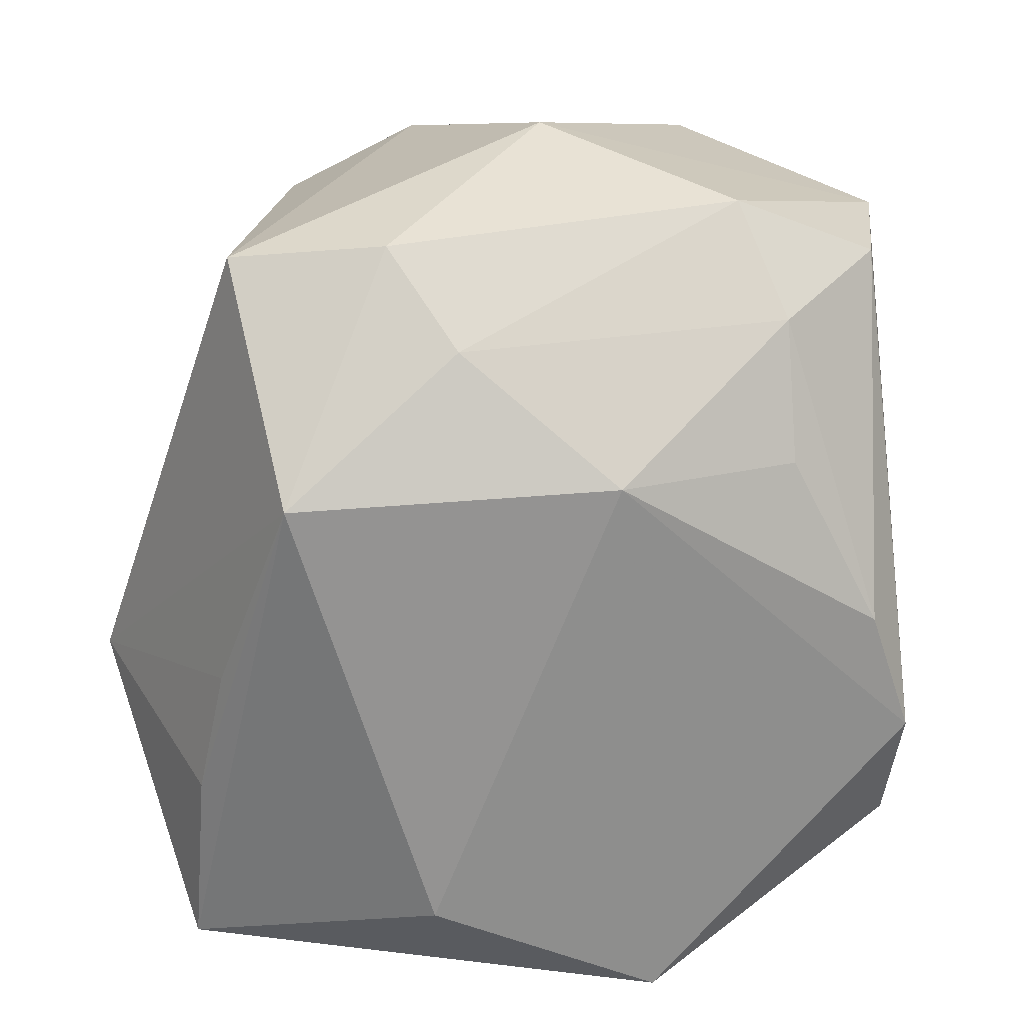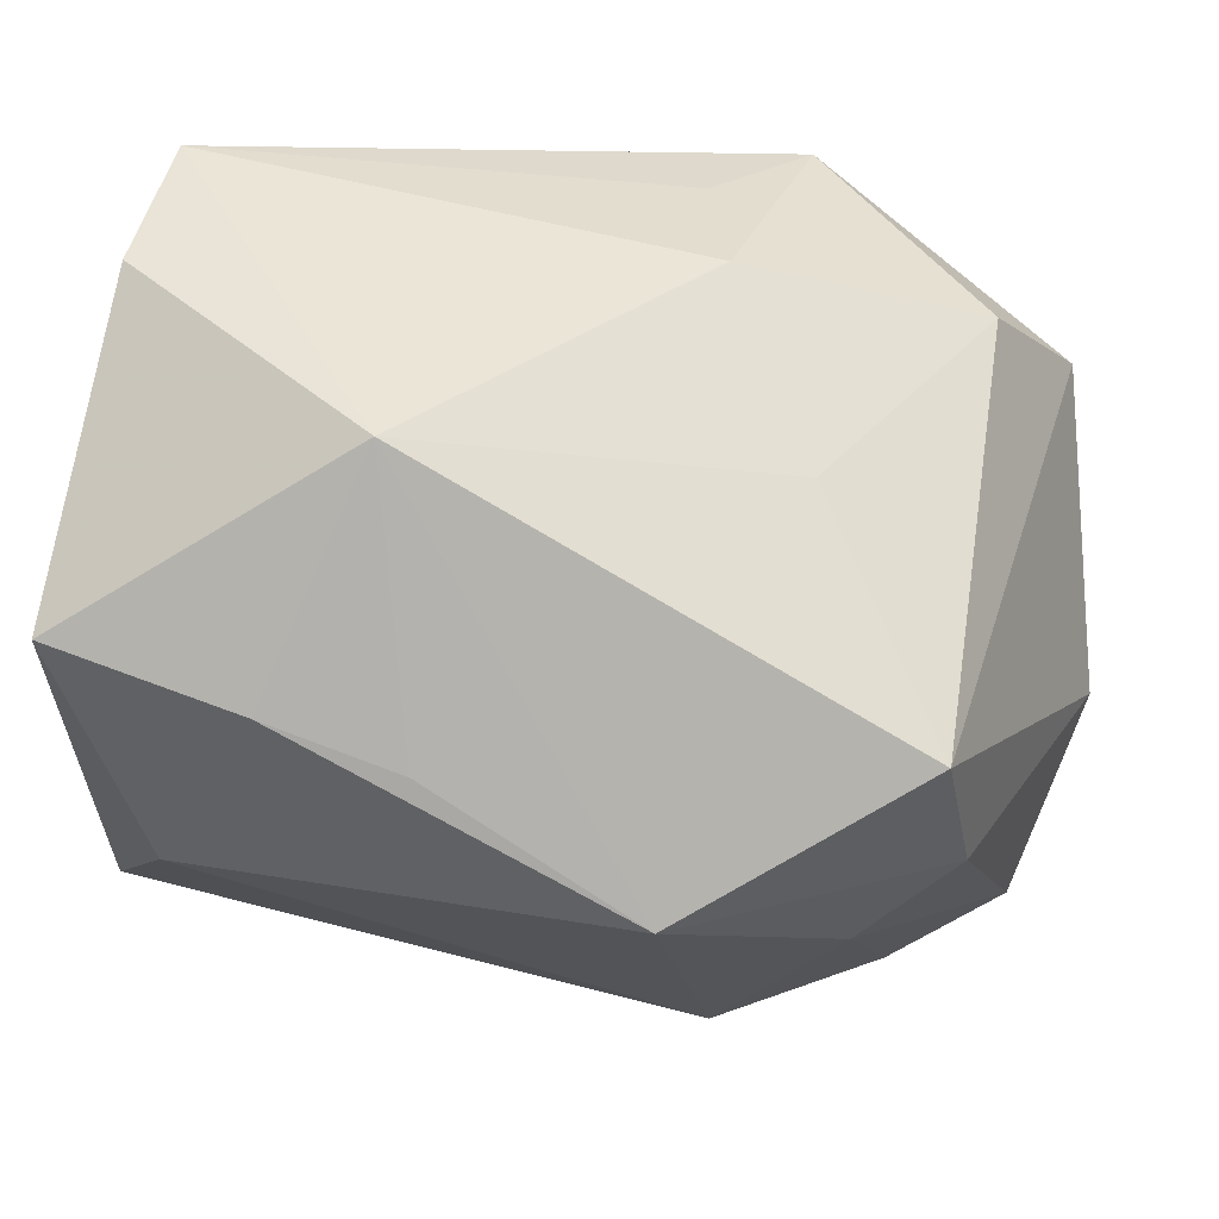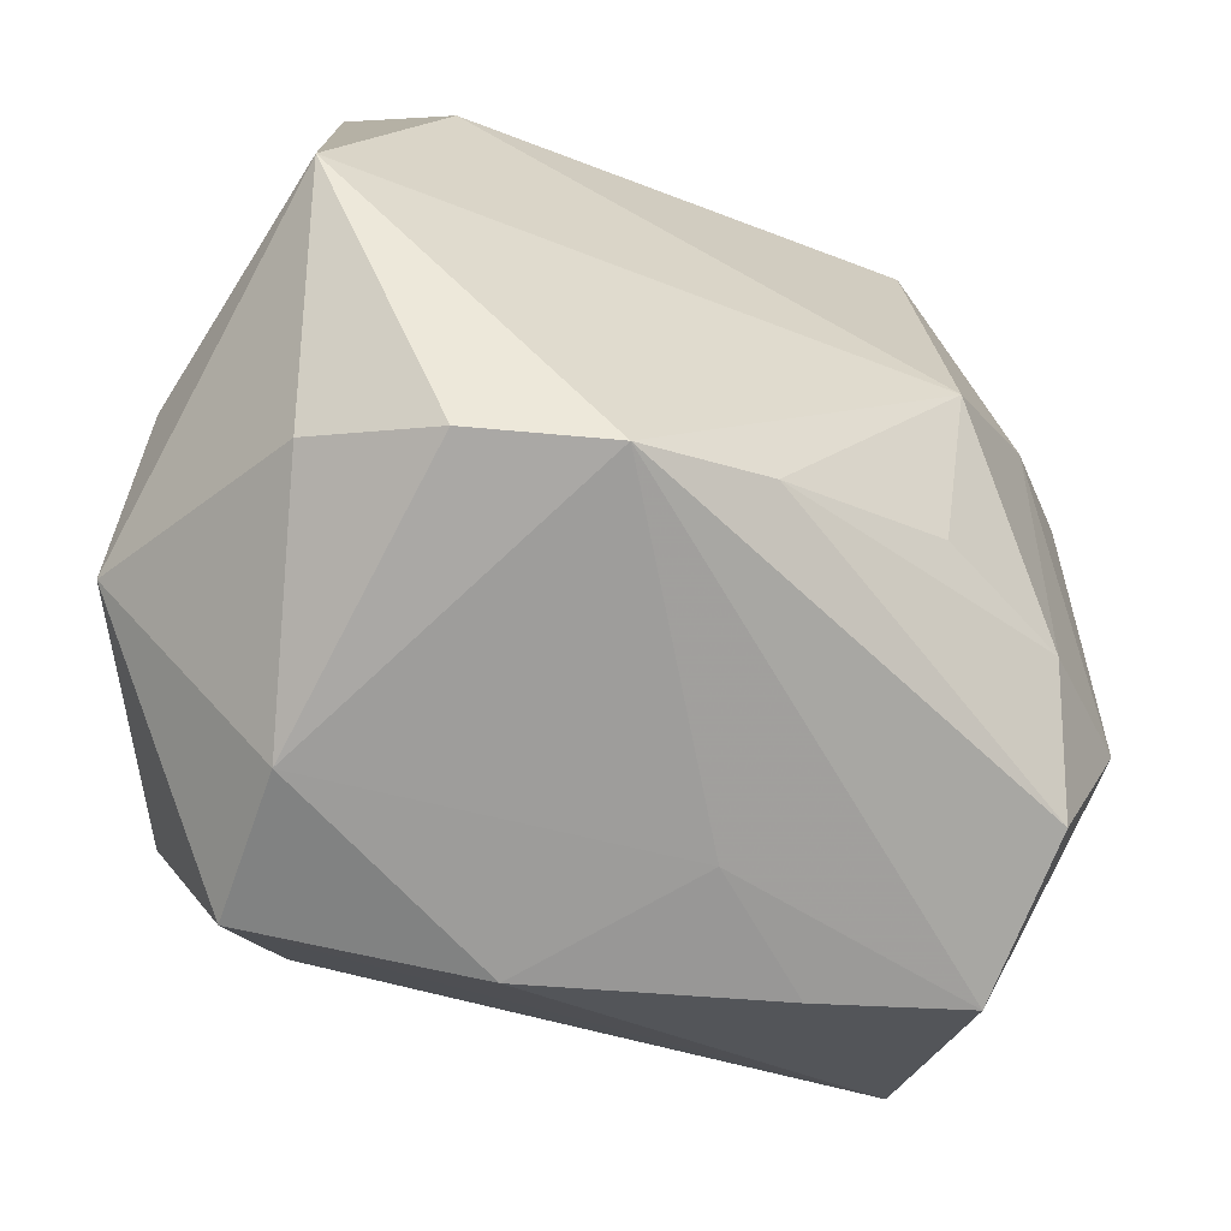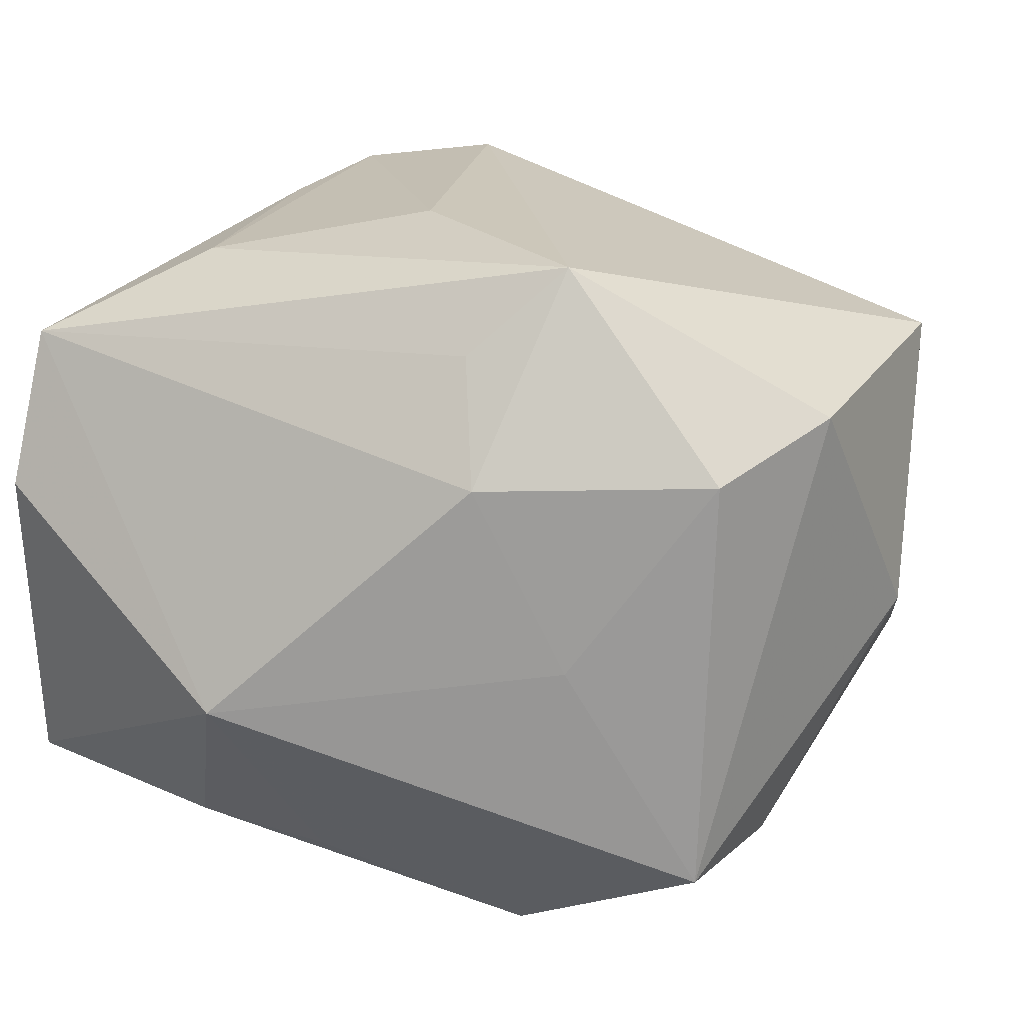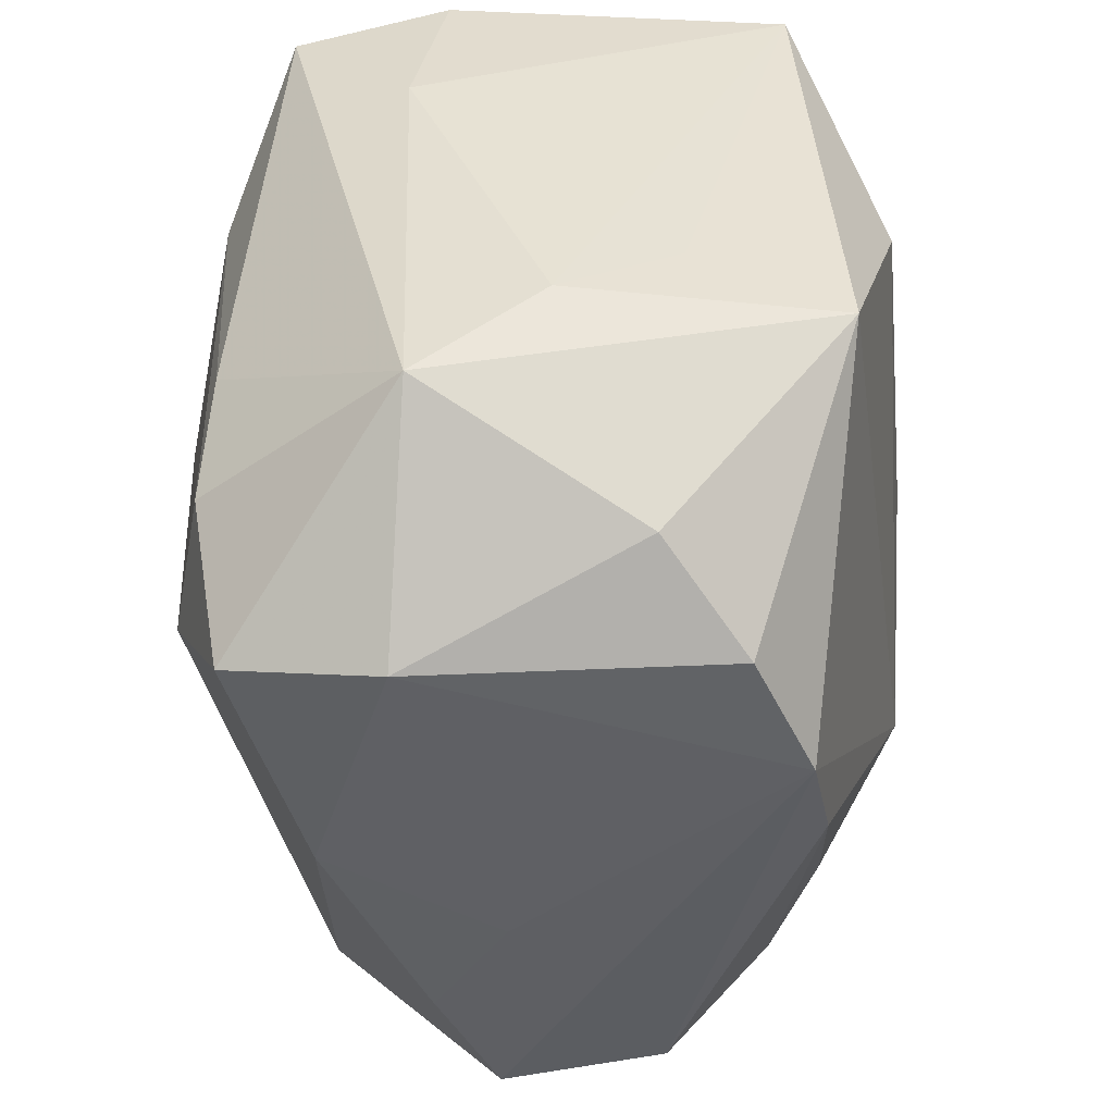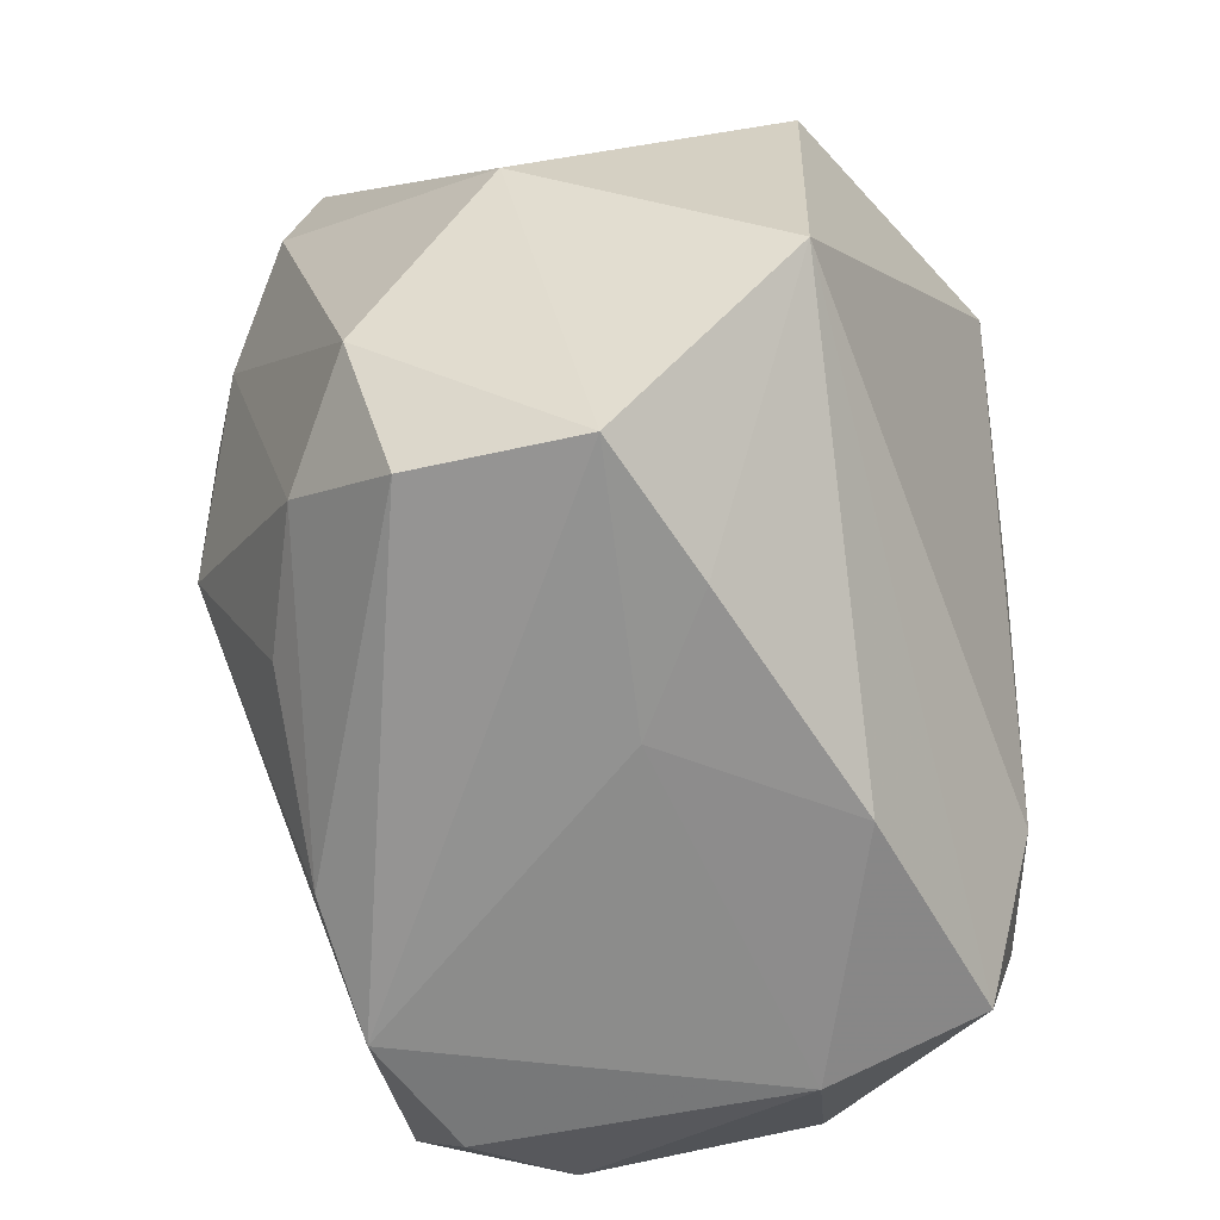
<metadata>
{"format":"obj","ext":"obj","renderer":"f3d","projection":"perspective","resolution":1024,"background":"white","views":[{"elev":-72.9,"azim":-96.1,"up":"+Z"},{"elev":66.7,"azim":-172.0,"up":"+Y"},{"elev":-75.1,"azim":148.6,"up":"+Y"},{"elev":24.3,"azim":-161.2,"up":"+Z"},{"elev":-50.6,"azim":89.0,"up":"+Y"},{"elev":-57.5,"azim":-81.6,"up":"+Y"}]}
</metadata>
<code>
v 0.02058 0.0289 -0.02475
v -0.0306 -0.02219 -0.0206
v 0.01971 -0.03922 -0.01518
v -0.002801 -0.03416 -0.02311
v 0.03584 0.02726 0.02435
v 0.03573 -0.02343 0.01232
v -0.0315 0.02765 0.01751
v -0.02618 0.008297 -0.02897
v 0.008369 -0.03925 -0.02084
v 0.01497 -0.03551 0.02715
v -0.01522 0.02131 0.0344
v 0.0247 -0.009843 0.02885
v -0.03634 -0.0305 -0.0111
v 0.0083 0.02756 -0.02722
v -0.01003 0.03319 0.01646
v -0.03418 0.01589 -0.02378
v 0.003235 0.007566 0.03381
v -0.03845 -0.03203 0.004189
v -0.04401 0.002584 -0.003032
v 0.02858 -0.0342 -0.00757
v 0.0211 -0.02159 0.02968
v -0.03123 0.03048 -0.02201
v -0.01785 -0.02422 -0.02421
v 0.0381 -0.009842 -0.01005
v -0.007192 0.02659 0.02672
v 0.01785 -0.03925 0.01317
v 0.007876 -0.02255 0.03192
v 0.02323 0.01495 0.03018
v -0.02598 -0.0339 0.0102
v 0.03777 -0.01763 -0.02357
v -0.01877 0.03257 -0.0009067
v -0.01121 0.02245 -0.03507
v -0.04034 -0.01661 -0.0149
v 0.03699 0.03256 0.01037
v 0.0136 0.04113 -0.006246
v -0.01431 -0.03599 0.003669
v -0.04202 -0.01299 0.02044
v -0.005125 -0.0364 0.01987
v -0.03882 0.01578 0.02069
v 0.03823 -0.01498 0.000793
v 0.03823 0.01593 0.01341
v 0.03823 0.02849 -0.02061
v -0.01583 -0.007754 -0.03244
v 0.02998 0.004963 -0.02902
f 15 7 11
f 15 5 35
f 19 22 16
f 35 22 31
f 31 22 7
f 31 15 35
f 7 15 31
f 40 42 41
f 41 6 40
f 5 6 41
f 35 5 34
f 34 42 35
f 5 41 34
f 34 41 42
f 32 22 35
f 32 16 22
f 24 42 40
f 18 37 19
f 11 5 25
f 25 15 11
f 5 15 25
f 28 5 11
f 11 37 27
f 39 37 11
f 11 7 39
f 19 37 39
f 39 22 19
f 7 22 39
f 35 42 1
f 42 32 1
f 8 32 43
f 16 32 8
f 36 18 9
f 36 26 38
f 9 26 36
f 9 18 13
f 44 32 42
f 43 32 44
f 3 26 9
f 5 28 12
f 12 28 21
f 12 6 5
f 12 21 6
f 21 28 17
f 17 27 21
f 17 28 11
f 11 27 17
f 10 37 38
f 10 27 37
f 38 26 10
f 21 27 10
f 6 21 10
f 10 26 6
f 14 32 35
f 35 1 14
f 14 1 32
f 29 36 38
f 18 36 29
f 38 37 29
f 37 18 29
f 43 9 4
f 9 13 4
f 16 8 33
f 19 16 33
f 33 18 19
f 33 13 18
f 30 3 9
f 30 9 43
f 43 44 30
f 30 24 40
f 42 24 30
f 30 44 42
f 40 6 30
f 6 26 20
f 26 3 20
f 20 30 6
f 3 30 20
f 2 4 13
f 13 33 2
f 2 8 43
f 2 33 8
f 43 4 23
f 23 2 43
f 4 2 23

</code>
